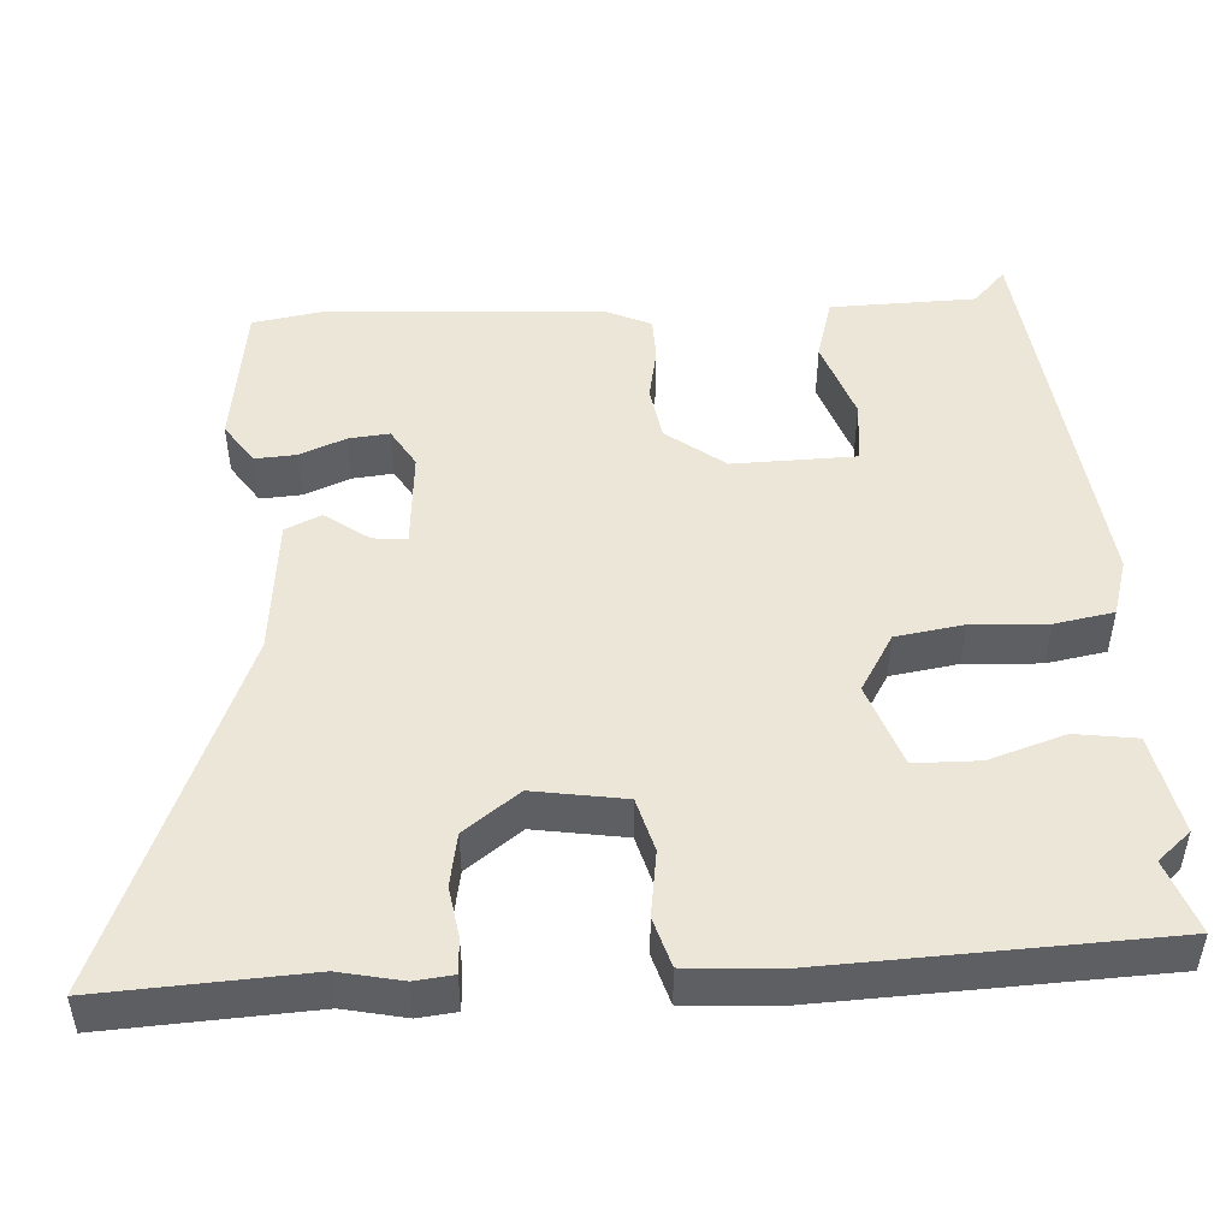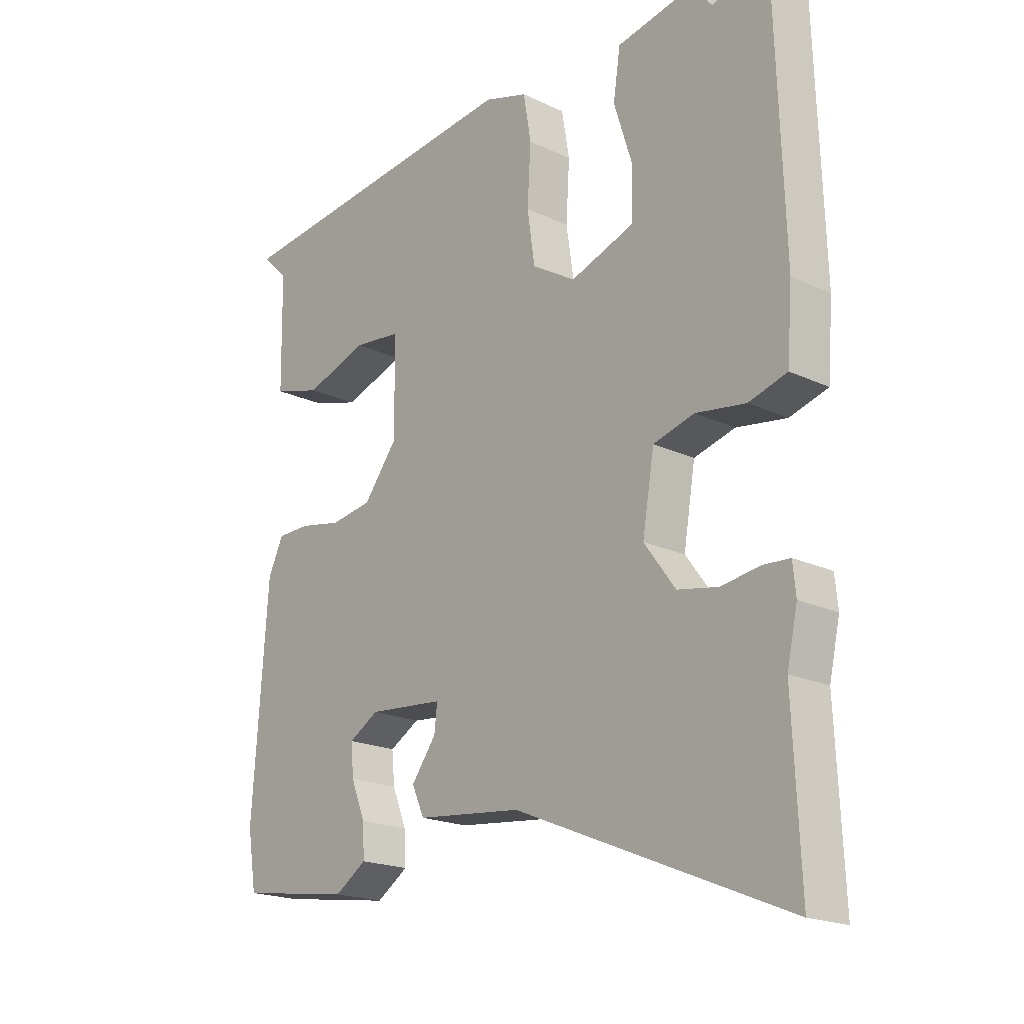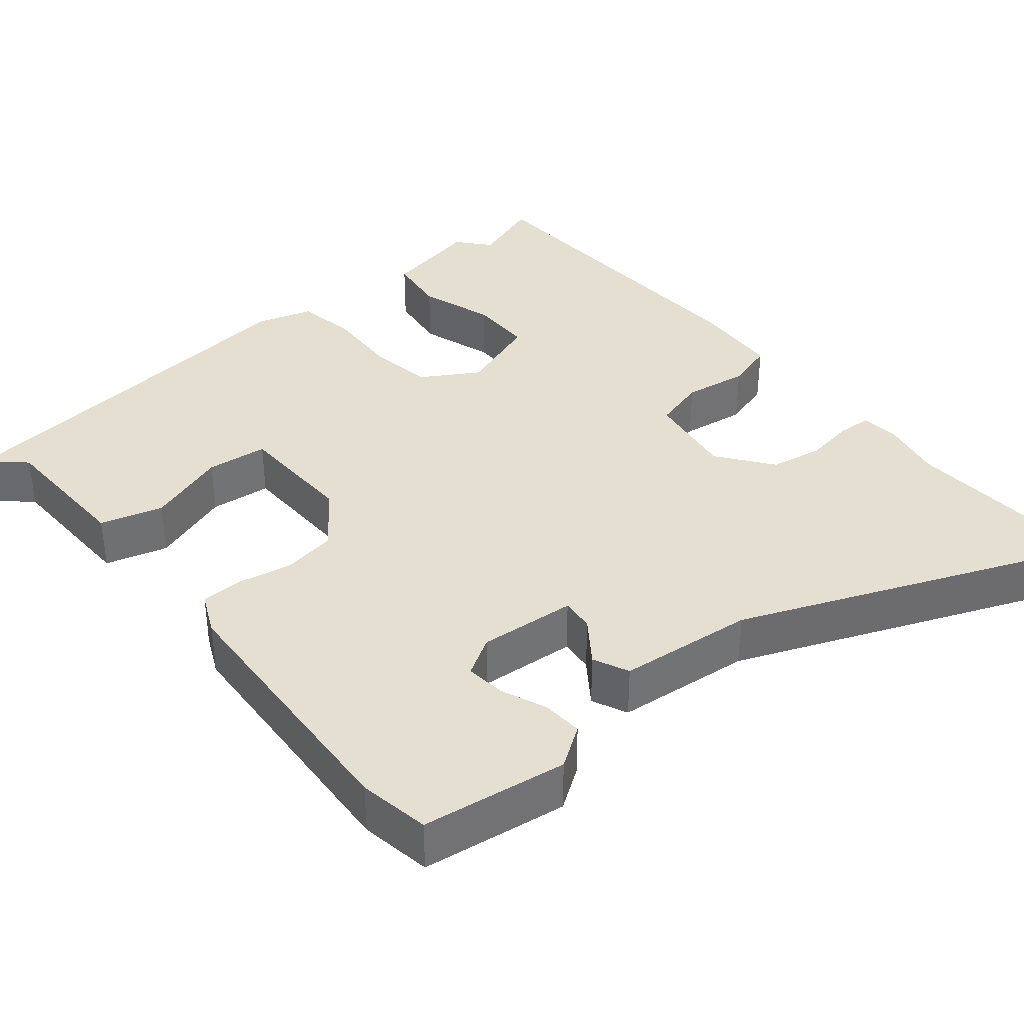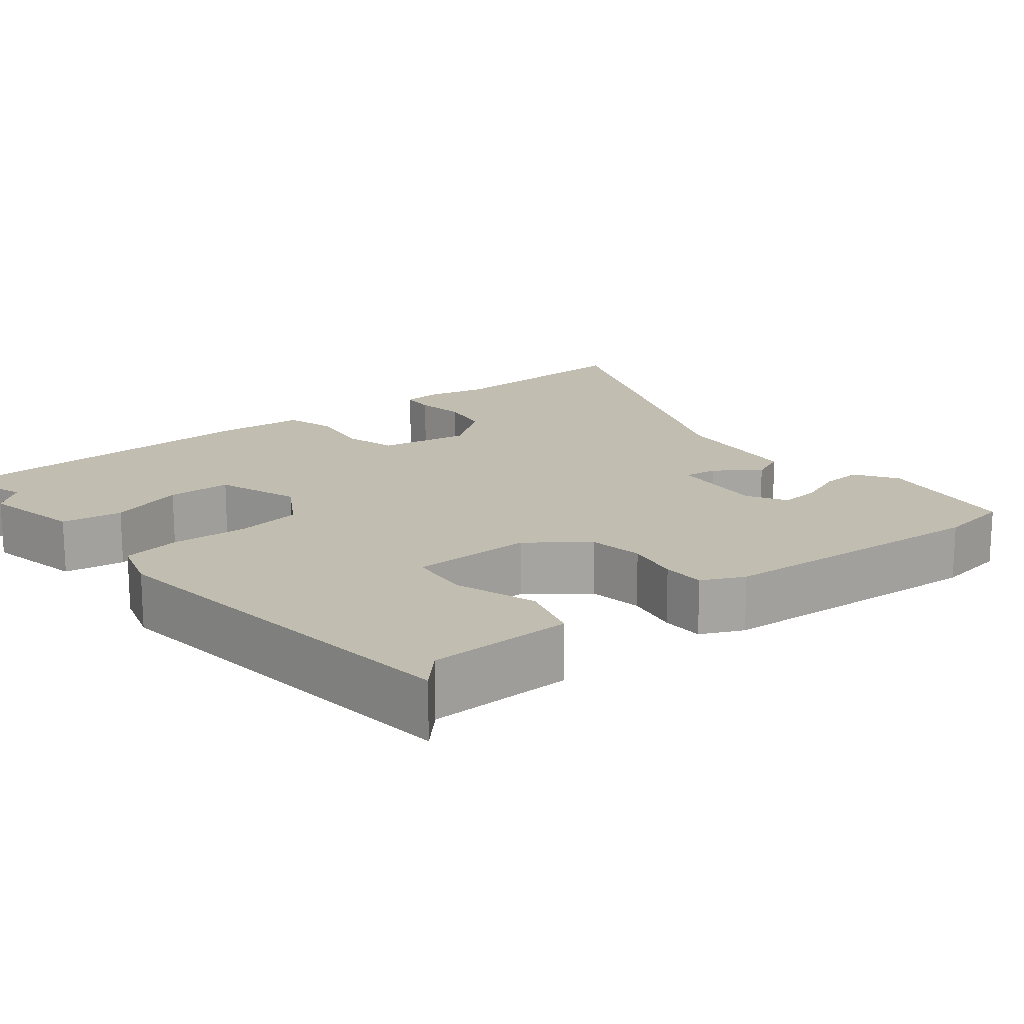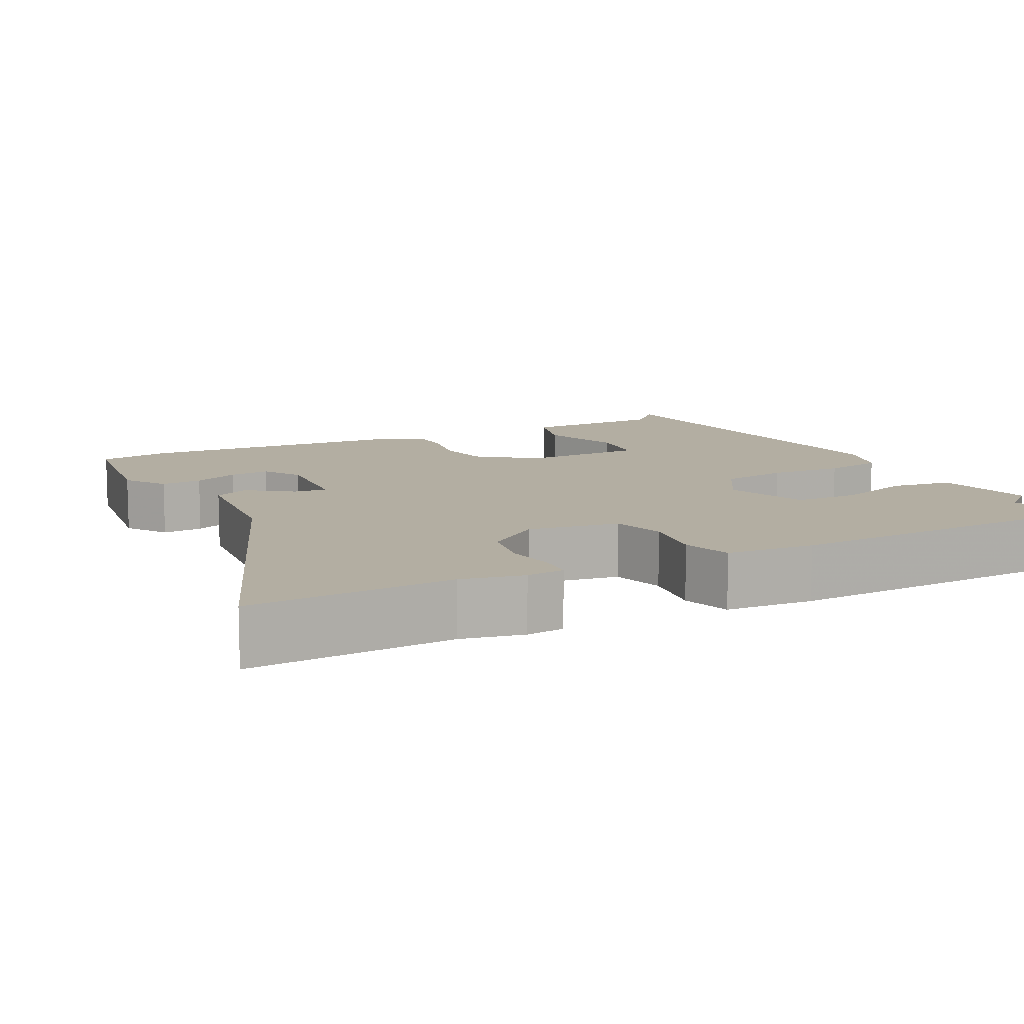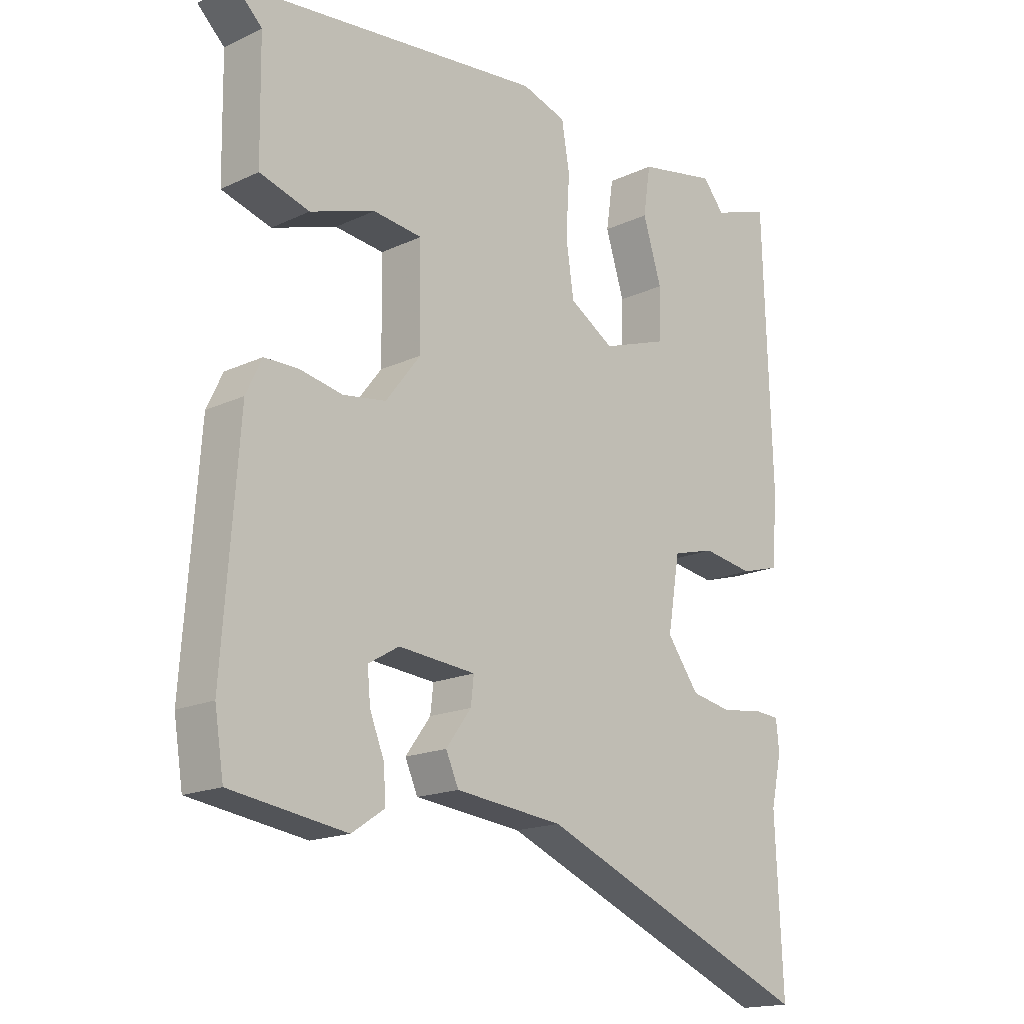
<metadata>
{"format":"obj","ext":"obj","renderer":"f3d","projection":"perspective","resolution":1024,"background":"white","views":[{"elev":48.7,"azim":-93.9,"up":"+Y"},{"elev":-19.5,"azim":-131.4,"up":"+Z"},{"elev":36.8,"azim":139.9,"up":"+Y"},{"elev":16.7,"azim":51.1,"up":"+Y"},{"elev":10.8,"azim":-117.5,"up":"+Y"},{"elev":-17.1,"azim":133.1,"up":"+Z"}]}
</metadata>
<code>
v 0.525 0.07 0.461
v 0.48 0.07 0.418
v 0.477 0.07 0.229
v 0.395 0.07 0.205
v 0.288 0.07 0.241
v 0.207 0.07 0.232
v 0.205 0.07 0.072
v 0.263 0.07 -0.003
v 0.334 0.07 -0.014
v 0.405 0.07 0
v 0.461 0.07 -0.001
v 0.487 0.07 -0.056
v 0.513 0.07 -0.417
v 0.498 0.07 -0.511
v 0.307 0.07 -0.539
v 0.253 0.07 -0.503
v 0.256 0.07 -0.449
v 0.28 0.07 -0.389
v 0.285 0.07 -0.336
v 0.234 0.07 -0.306
v 0.106 0.07 -0.317
v 0.111 0.07 -0.361
v 0.153 0.07 -0.418
v 0.132 0.07 -0.465
v -0.047 0.07 -0.484
v -0.508 0.07 -0.675
v -0.496 0.07 -0.407
v -0.514 0.07 -0.326
v -0.509 0.07 -0.276
v -0.464 0.07 -0.273
v -0.398 0.07 -0.283
v -0.329 0.07 -0.27
v -0.276 0.07 -0.198
v -0.296 0.07 -0.079
v -0.366 0.07 -0.06
v -0.451 0.07 -0.073
v -0.516 0.07 -0.054
v -0.525 0.07 0.062
v -0.511 0.07 0.504
v -0.416 0.07 0.471
v -0.38 0.07 0.514
v -0.25 0.07 0.488
v -0.238 0.07 0.408
v -0.269 0.07 0.309
v -0.267 0.07 0.225
v -0.158 0.07 0.187
v -0.084 0.07 0.232
v -0.071 0.07 0.32
v -0.077 0.07 0.418
v -0.064 0.07 0.495
v 0.01 0.07 0.518
v 0.525 0 0.461
v 0.48 0 0.418
v 0.477 0 0.229
v 0.395 0 0.205
v 0.288 0 0.241
v 0.207 0 0.232
v 0.205 0 0.072
v 0.263 0 -0.003
v 0.334 0 -0.014
v 0.405 0 0
v 0.461 0 -0.001
v 0.487 0 -0.056
v 0.513 0 -0.417
v 0.498 0 -0.511
v 0.307 0 -0.539
v 0.253 0 -0.503
v 0.256 0 -0.449
v 0.28 0 -0.389
v 0.285 0 -0.336
v 0.234 0 -0.306
v 0.106 0 -0.317
v 0.111 0 -0.361
v 0.153 0 -0.418
v 0.132 0 -0.465
v -0.047 0 -0.484
v -0.508 0 -0.675
v -0.496 0 -0.407
v -0.514 0 -0.326
v -0.509 0 -0.276
v -0.464 0 -0.273
v -0.398 0 -0.283
v -0.329 0 -0.27
v -0.276 0 -0.198
v -0.296 0 -0.079
v -0.366 0 -0.06
v -0.451 0 -0.073
v -0.516 0 -0.054
v -0.525 0 0.062
v -0.511 0 0.504
v -0.416 0 0.471
v -0.38 0 0.514
v -0.25 0 0.488
v -0.238 0 0.408
v -0.269 0 0.309
v -0.267 0 0.225
v -0.158 0 0.187
v -0.084 0 0.232
v -0.071 0 0.32
v -0.077 0 0.418
v -0.064 0 0.495
v 0.01 0 0.518
f 51 1 2
f 50 51 2
f 49 50 2
f 48 49 2
f 47 48 2
f 46 47 2
f 42 43 44
f 41 42 44
f 40 41 44
f 40 44 45
f 39 40 45
f 38 39 45
f 37 38 45
f 36 37 45
f 35 36 45
f 34 35 45 46
f 29 30 31
f 28 29 31
f 27 28 31
f 27 31 32
f 26 27 32
f 25 26 32
f 25 32 33
f 24 25 33
f 23 24 33
f 22 23 33
f 16 17 18
f 15 16 18
f 14 15 18
f 13 14 18
f 12 13 18
f 11 12 18
f 11 18 19
f 10 11 19
f 9 10 19
f 8 9 19 20
f 2 3 4 5
f 2 5 6
f 46 2 6
f 33 34 46
f 22 33 46
f 21 22 46
f 20 21 46
f 8 20 46
f 7 8 46
f 6 7 46
f 53 52 102
f 53 102 101
f 53 101 100
f 53 100 99
f 53 99 98
f 53 98 97
f 95 94 93
f 95 93 92
f 95 92 91
f 96 95 91
f 96 91 90
f 96 90 89
f 96 89 88
f 96 88 87
f 96 87 86
f 97 96 86 85
f 82 81 80
f 82 80 79
f 82 79 78
f 83 82 78
f 83 78 77
f 83 77 76
f 84 83 76
f 84 76 75
f 84 75 74
f 84 74 73
f 69 68 67
f 69 67 66
f 69 66 65
f 69 65 64
f 69 64 63
f 69 63 62
f 70 69 62
f 70 62 61
f 70 61 60
f 71 70 60 59
f 56 55 54 53
f 57 56 53
f 57 53 97
f 97 85 84
f 97 84 73
f 97 73 72
f 97 72 71
f 97 71 59
f 97 59 58
f 97 58 57
f 1 52 53 2
f 2 53 54 3
f 3 54 55 4
f 4 55 56 5
f 5 56 57 6
f 6 57 58 7
f 7 58 59 8
f 8 59 60 9
f 9 60 61 10
f 10 61 62 11
f 11 62 63 12
f 12 63 64 13
f 13 64 65 14
f 14 65 66 15
f 15 66 67 16
f 16 67 68 17
f 17 68 69 18
f 18 69 70 19
f 19 70 71 20
f 20 71 72 21
f 21 72 73 22
f 22 73 74 23
f 23 74 75 24
f 24 75 76 25
f 25 76 77 26
f 26 77 78 27
f 27 78 79 28
f 28 79 80 29
f 29 80 81 30
f 30 81 82 31
f 31 82 83 32
f 32 83 84 33
f 33 84 85 34
f 34 85 86 35
f 35 86 87 36
f 36 87 88 37
f 37 88 89 38
f 38 89 90 39
f 39 90 91 40
f 40 91 92 41
f 41 92 93 42
f 42 93 94 43
f 43 94 95 44
f 44 95 96 45
f 45 96 97 46
f 46 97 98 47
f 47 98 99 48
f 48 99 100 49
f 49 100 101 50
f 50 101 102 51
f 51 102 52 1

</code>
